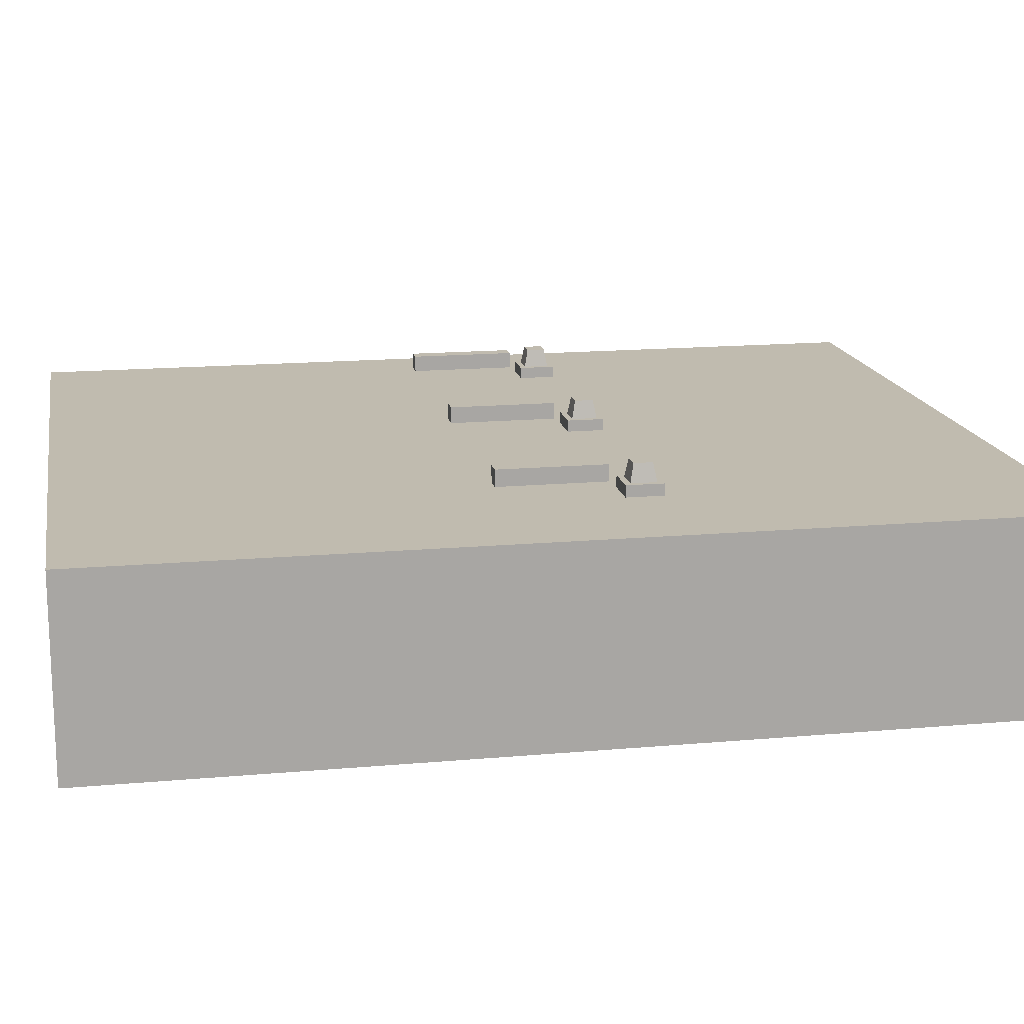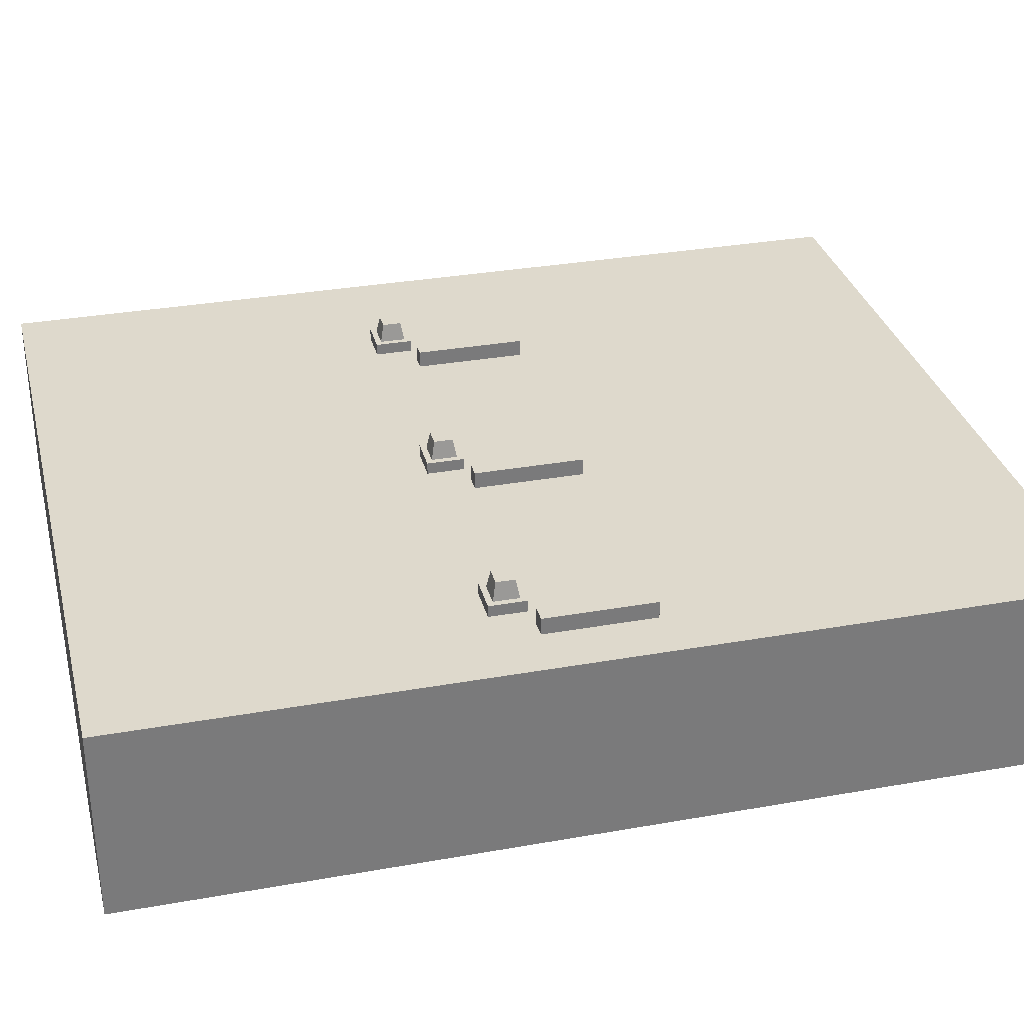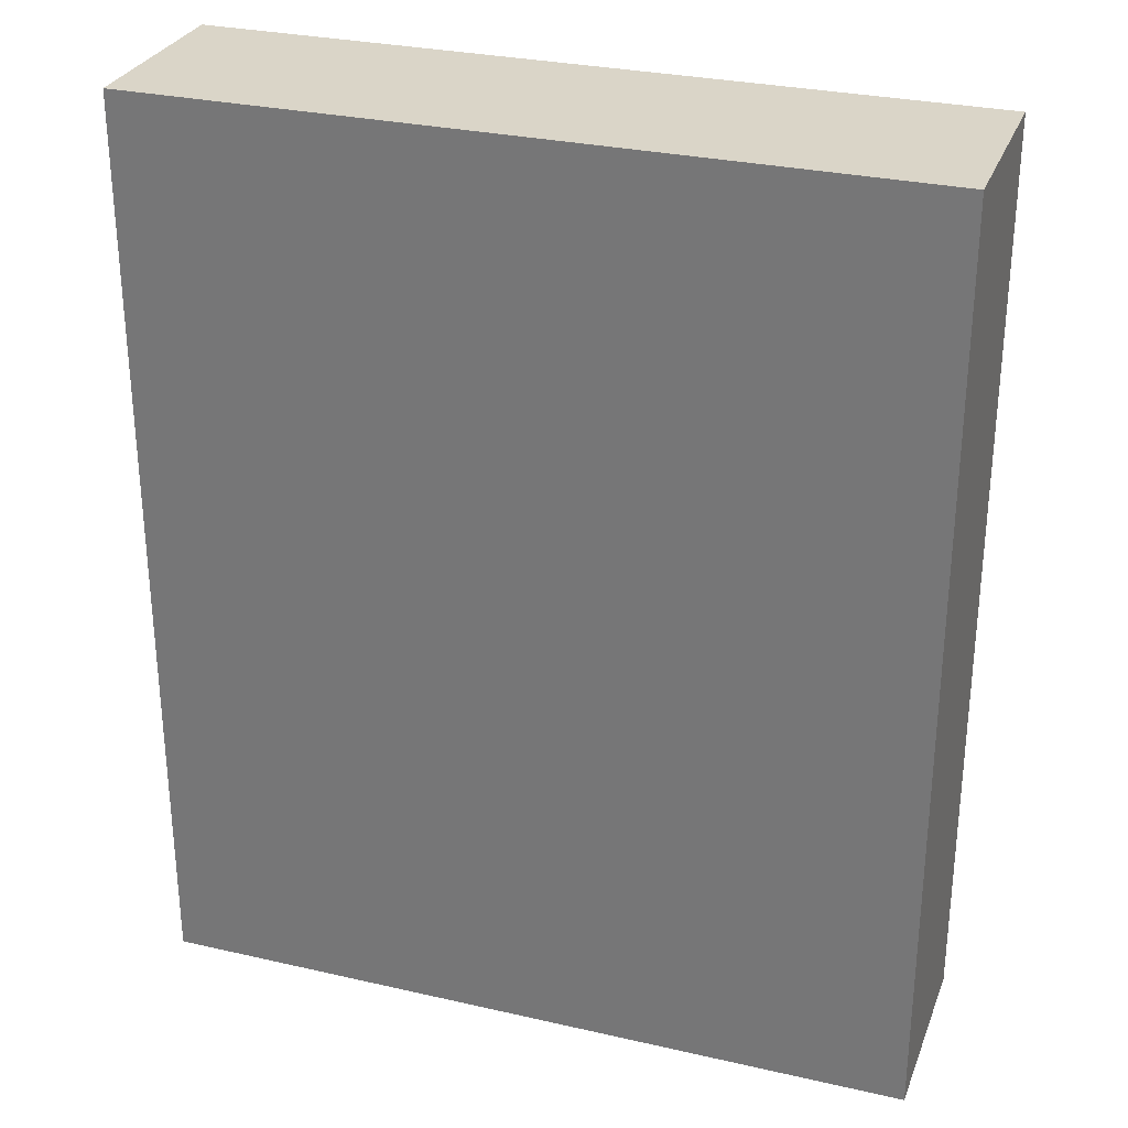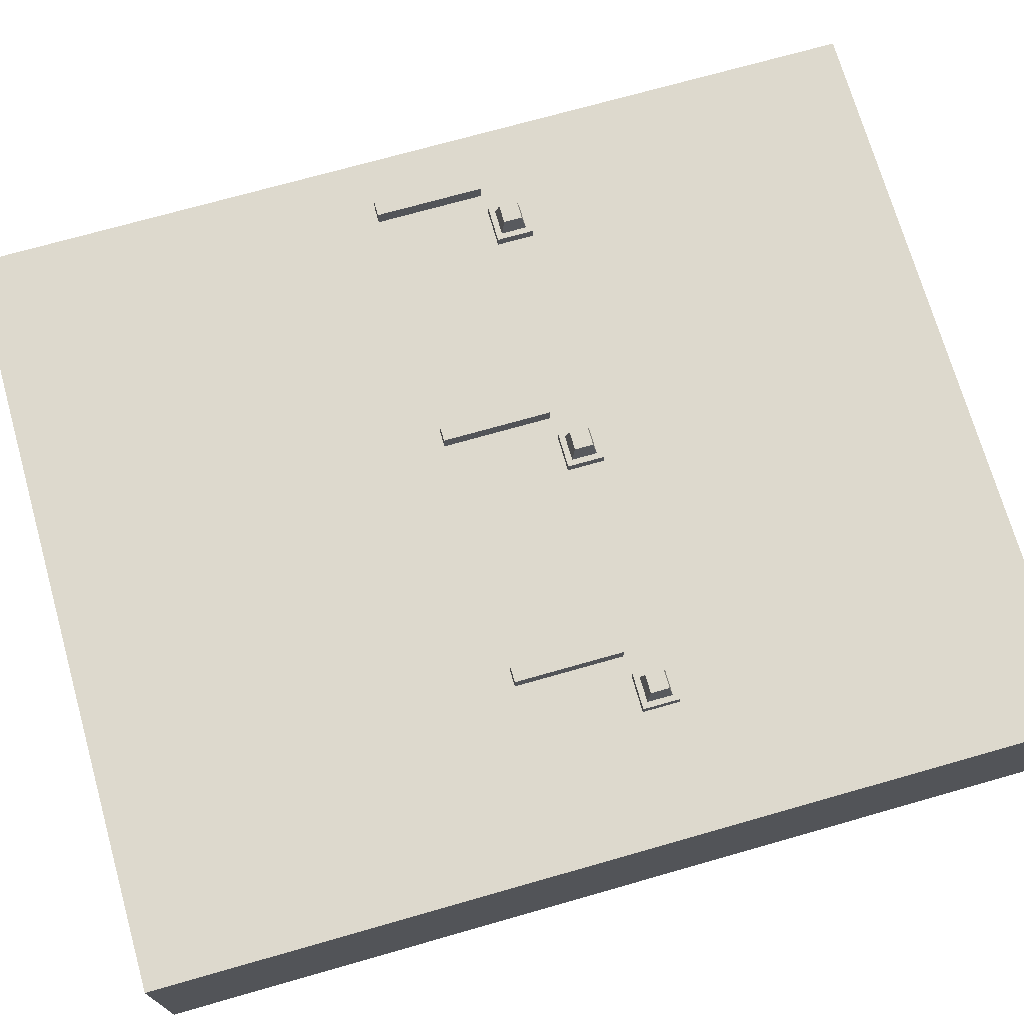
<metadata>
{"format":"obj","ext":"obj","renderer":"f3d","projection":"perspective","resolution":1024,"background":"white","views":[{"elev":15.9,"azim":79.4,"up":"+Z"},{"elev":32.1,"azim":-104.0,"up":"+Z"},{"elev":29.3,"azim":-161.3,"up":"+Y"},{"elev":71.9,"azim":74.1,"up":"+Z"}]}
</metadata>
<code>
g SM_Prop_Lockers_02
v 0.5823 0.2268 0.2641
v 0.5823 0.6122 0.2641
v 1.062 0.6122 0.2641
v 1.062 0.2268 0.2641
v 0.4107 2.977 0.2641
v 1.233 2.977 -0.36
v 1.233 2.977 0.2641
v 0.4107 2.977 -0.36
v -0.4115 2.977 0.2641
v -0.4115 2.977 -0.36
v -1.233 2.977 0.2641
v -1.233 2.977 -0.36
v 0.4107 0 -0.36
v 1.233 0 0.2641
v 1.233 0 -0.36
v 0.4107 0 0.2641
v -0.4115 0 -0.36
v -0.4115 0 0.2641
v -1.233 0 -0.36
v -1.233 0 0.2641
v 1.233 0 0.2641
v 1.233 1.489 -0.36
v 1.233 0 -0.36
v 1.233 1.489 0.2641
v 1.233 2.977 -0.36
v 1.233 2.977 0.2641
v 0.5823 2.365 0.2641
v 0.5823 2.75 0.2641
v 1.062 2.75 0.2641
v 1.062 2.365 0.2641
v 0.4107 2.977 -0.36
v 1.233 1.489 -0.36
v 1.233 2.977 -0.36
v 0.4107 1.489 -0.36
v 1.233 0 -0.36
v -0.4115 2.977 -0.36
v 0.4107 0 -0.36
v -0.4115 1.489 -0.36
v -1.233 2.977 -0.36
v -0.4115 0 -0.36
v -1.233 1.489 -0.36
v -1.233 0 -0.36
v 0.5795 1.317 0.318
v 0.5795 1.669 0.318
v 0.6334 1.669 0.318
v 0.6334 1.317 0.318
v 0.5795 1.669 0.318
v 0.5795 1.669 0.2641
v 0.6334 1.669 0.2641
v 0.6334 1.669 0.318
v 0.5795 1.669 0.2641
v 0.5795 1.317 0.2641
v 0.6334 1.317 0.2641
v 0.6334 1.669 0.2641
v 0.5795 1.317 0.2641
v 0.5795 1.317 0.318
v 0.6334 1.317 0.318
v 0.6334 1.317 0.2641
v 0.6334 1.317 0.318
v 0.6334 1.669 0.318
v 0.6334 1.669 0.2641
v 0.6334 1.317 0.2641
v 0.5795 1.317 0.2641
v 0.5795 1.669 0.2641
v 0.5795 1.669 0.318
v 0.5795 1.317 0.318
v 0.7308 1.705 0.36
v 0.7308 1.765 0.36
v 0.7906 1.765 0.36
v 0.7906 1.705 0.36
v 0.7308 1.765 0.36
v 0.7197 1.776 0.3014
v 0.8016 1.776 0.3014
v 0.7906 1.765 0.36
v 0.7011 1.795 0.2641
v 0.7011 1.676 0.2641
v 0.8203 1.676 0.2641
v 0.8203 1.795 0.2641
v 0.7197 1.694 0.3014
v 0.7308 1.705 0.36
v 0.7906 1.705 0.36
v 0.8016 1.694 0.3014
v 0.7906 1.705 0.36
v 0.7906 1.765 0.36
v 0.8016 1.776 0.3014
v 0.8016 1.694 0.3014
v 0.7197 1.694 0.3014
v 0.7197 1.776 0.3014
v 0.7308 1.765 0.36
v 0.7308 1.705 0.36
v 0.7011 1.795 0.3014
v 0.7011 1.795 0.2641
v 0.8203 1.795 0.2641
v 0.8203 1.795 0.3014
v 0.7011 1.676 0.2641
v 0.7011 1.795 0.2641
v 0.7011 1.795 0.3014
v 0.7011 1.676 0.3014
v 0.7011 1.676 0.2641
v 0.7011 1.676 0.3014
v 0.8203 1.676 0.3014
v 0.8203 1.676 0.2641
v 0.8203 1.795 0.3014
v 0.8203 1.795 0.2641
v 0.8203 1.676 0.2641
v 0.8203 1.676 0.3014
v -0.2407 0.2268 0.2641
v -0.2407 0.6122 0.2641
v 0.2391 0.6122 0.2641
v 0.2391 0.2268 0.2641
v -0.2407 2.365 0.2641
v -0.2407 2.75 0.2641
v 0.2391 2.75 0.2641
v 0.2391 2.365 0.2641
v -0.2434 1.317 0.318
v -0.2434 1.669 0.318
v -0.1896 1.669 0.318
v -0.1896 1.317 0.318
v -0.2434 1.669 0.318
v -0.2434 1.669 0.2641
v -0.1896 1.669 0.2641
v -0.1896 1.669 0.318
v -0.2434 1.669 0.2641
v -0.2434 1.317 0.2641
v -0.1896 1.317 0.2641
v -0.1896 1.669 0.2641
v -0.2434 1.317 0.2641
v -0.2434 1.317 0.318
v -0.1896 1.317 0.318
v -0.1896 1.317 0.2641
v -0.1896 1.317 0.318
v -0.1896 1.669 0.318
v -0.1896 1.669 0.2641
v -0.1896 1.317 0.2641
v -0.2434 1.317 0.2641
v -0.2434 1.669 0.2641
v -0.2434 1.669 0.318
v -0.2434 1.317 0.318
v -0.09223 1.705 0.36
v -0.09223 1.765 0.36
v -0.03242 1.765 0.36
v -0.03242 1.705 0.36
v -0.09223 1.765 0.36
v -0.1033 1.776 0.3014
v -0.02139 1.776 0.3014
v -0.03242 1.765 0.36
v -0.1219 1.795 0.2641
v -0.1219 1.676 0.2641
v -0.002724 1.676 0.2641
v -0.002724 1.795 0.2641
v -0.1033 1.694 0.3014
v -0.09223 1.705 0.36
v -0.03242 1.705 0.36
v -0.02139 1.694 0.3014
v -0.03242 1.705 0.36
v -0.03242 1.765 0.36
v -0.02139 1.776 0.3014
v -0.02139 1.694 0.3014
v -0.1033 1.694 0.3014
v -0.1033 1.776 0.3014
v -0.09223 1.765 0.36
v -0.09223 1.705 0.36
v -0.1219 1.795 0.3014
v -0.1219 1.795 0.2641
v -0.002724 1.795 0.2641
v -0.002724 1.795 0.3014
v -0.1219 1.676 0.2641
v -0.1219 1.795 0.2641
v -0.1219 1.795 0.3014
v -0.1219 1.676 0.3014
v -0.1219 1.676 0.2641
v -0.1219 1.676 0.3014
v -0.002724 1.676 0.3014
v -0.002724 1.676 0.2641
v -0.002724 1.795 0.3014
v -0.002724 1.795 0.2641
v -0.002724 1.676 0.2641
v -0.002724 1.676 0.3014
v -1.062 0.2268 0.2641
v -1.062 0.6122 0.2641
v -0.5823 0.6122 0.2641
v -0.5823 0.2268 0.2641
v -1.233 0 -0.36
v -1.233 1.489 0.2641
v -1.233 0 0.2641
v -1.233 1.489 -0.36
v -1.233 2.977 0.2641
v -1.233 2.977 -0.36
v -1.062 2.365 0.2641
v -1.062 2.75 0.2641
v -0.5823 2.75 0.2641
v -0.5823 2.365 0.2641
v -1.065 1.317 0.318
v -1.065 1.669 0.318
v -1.011 1.669 0.318
v -1.011 1.317 0.318
v -1.065 1.669 0.318
v -1.065 1.669 0.2641
v -1.011 1.669 0.2641
v -1.011 1.669 0.318
v -1.065 1.669 0.2641
v -1.065 1.317 0.2641
v -1.011 1.317 0.2641
v -1.011 1.669 0.2641
v -1.065 1.317 0.2641
v -1.065 1.317 0.318
v -1.011 1.317 0.318
v -1.011 1.317 0.2641
v -1.011 1.317 0.318
v -1.011 1.669 0.318
v -1.011 1.669 0.2641
v -1.011 1.317 0.2641
v -1.065 1.317 0.2641
v -1.065 1.669 0.2641
v -1.065 1.669 0.318
v -1.065 1.317 0.318
v -0.9137 1.705 0.36
v -0.9137 1.765 0.36
v -0.8539 1.765 0.36
v -0.8539 1.705 0.36
v -0.9137 1.765 0.36
v -0.9247 1.776 0.3014
v -0.8429 1.776 0.3014
v -0.8539 1.765 0.36
v -0.9434 1.795 0.2641
v -0.9434 1.676 0.2641
v -0.8242 1.676 0.2641
v -0.8242 1.795 0.2641
v -0.9247 1.694 0.3014
v -0.9137 1.705 0.36
v -0.8539 1.705 0.36
v -0.8429 1.694 0.3014
v -0.8539 1.705 0.36
v -0.8539 1.765 0.36
v -0.8429 1.776 0.3014
v -0.8429 1.694 0.3014
v -0.9247 1.694 0.3014
v -0.9247 1.776 0.3014
v -0.9137 1.765 0.36
v -0.9137 1.705 0.36
v -0.9434 1.795 0.3014
v -0.9434 1.795 0.2641
v -0.8242 1.795 0.2641
v -0.8242 1.795 0.3014
v -0.9434 1.676 0.2641
v -0.9434 1.795 0.2641
v -0.9434 1.795 0.3014
v -0.9434 1.676 0.3014
v -0.9434 1.676 0.2641
v -0.9434 1.676 0.3014
v -0.8242 1.676 0.3014
v -0.8242 1.676 0.2641
v -0.8242 1.795 0.3014
v -0.8242 1.795 0.2641
v -0.8242 1.676 0.2641
v -0.8242 1.676 0.3014
v 1.163 2.902 0.2641
v 1.123 2.856 0.2641
v 0.5214 2.856 0.2641
v 1.123 1.489 0.2641
v 0.4818 2.902 0.2641
v 1.163 1.489 0.2641
v 0.5214 1.489 0.2641
v 1.163 0.07543 0.2641
v 0.4818 1.489 0.2641
v 1.123 0.1211 0.2641
v 0.5214 0.1211 0.2641
v 0.4818 0.07543 0.2641
v 1.123 2.856 0.2641
v 1.062 2.75 0.2641
v 0.5823 2.75 0.2641
v 1.062 2.365 0.2641
v 0.5214 2.856 0.2641
v 0.5823 2.365 0.2641
v 1.123 1.489 0.2641
v 0.5214 1.489 0.2641
v 1.062 0.6122 0.2641
v 1.123 0.1211 0.2641
v 1.062 0.2268 0.2641
v 0.5214 0.1211 0.2641
v 0.5823 0.2268 0.2641
v 0.5823 0.6122 0.2641
v 0.3397 2.902 0.2641
v 0.3001 2.856 0.2641
v -0.3016 2.856 0.2641
v 0.3001 1.489 0.2641
v -0.3412 2.902 0.2641
v 0.3397 1.489 0.2641
v -0.3016 1.489 0.2641
v 0.3397 0.07543 0.2641
v -0.3412 1.489 0.2641
v 0.3001 0.1211 0.2641
v -0.3016 0.1211 0.2641
v -0.3412 0.07543 0.2641
v 0.3001 2.856 0.2641
v 0.2391 2.75 0.2641
v -0.2407 2.75 0.2641
v 0.2391 2.365 0.2641
v -0.3016 2.856 0.2641
v -0.2407 2.365 0.2641
v 0.3001 1.489 0.2641
v -0.3016 1.489 0.2641
v 0.2391 0.6122 0.2641
v 0.3001 0.1211 0.2641
v 0.2391 0.2268 0.2641
v -0.3016 0.1211 0.2641
v -0.2407 0.2268 0.2641
v -0.2407 0.6122 0.2641
v -0.4818 2.902 0.2641
v -0.5214 2.856 0.2641
v -1.123 2.856 0.2641
v -0.5214 1.489 0.2641
v -1.163 2.902 0.2641
v -0.4818 1.489 0.2641
v -1.123 1.489 0.2641
v -0.4818 0.07543 0.2641
v -1.163 1.489 0.2641
v -0.5214 0.1211 0.2641
v -1.123 0.1211 0.2641
v -1.163 0.07543 0.2641
v -0.5214 2.856 0.2641
v -0.5823 2.75 0.2641
v -1.062 2.75 0.2641
v -0.5823 2.365 0.2641
v -1.123 2.856 0.2641
v -1.062 2.365 0.2641
v -0.5214 1.489 0.2641
v -1.123 1.489 0.2641
v -0.5823 0.6122 0.2641
v -0.5214 0.1211 0.2641
v -0.5823 0.2268 0.2641
v -1.123 0.1211 0.2641
v -1.062 0.2268 0.2641
v -1.062 0.6122 0.2641
v 0.4107 0 0.2641
v 0.4818 0.07543 0.2641
v 1.163 0.07543 0.2641
v 1.233 0 0.2641
v 1.163 1.489 0.2641
v 1.233 1.489 0.2641
v 1.163 2.902 0.2641
v 1.233 2.977 0.2641
v 0.4818 2.902 0.2641
v 0.4107 2.977 0.2641
v 0.4818 1.489 0.2641
v 0.4107 1.489 0.2641
v 0.3397 1.489 0.2641
v 0.3397 0.07543 0.2641
v 0.3397 2.902 0.2641
v -0.3412 2.902 0.2641
v -0.4115 0 0.2641
v -0.4115 2.977 0.2641
v -0.3412 0.07543 0.2641
v -0.3412 1.489 0.2641
v -0.4115 1.489 0.2641
v -0.4818 1.489 0.2641
v -0.4818 0.07543 0.2641
v -0.4818 2.902 0.2641
v -1.233 0 0.2641
v -1.163 2.902 0.2641
v -1.163 0.07543 0.2641
v -1.233 2.977 0.2641
v -1.233 1.489 0.2641
v -1.163 1.489 0.2641
v 0.7197 1.776 0.3014
v 0.7011 1.795 0.3014
v 0.8203 1.795 0.3014
v 0.8016 1.776 0.3014
v 0.7197 1.694 0.3014
v 0.8203 1.676 0.3014
v 0.7011 1.676 0.3014
v 0.8016 1.694 0.3014
v -0.1033 1.776 0.3014
v -0.1219 1.795 0.3014
v -0.002724 1.795 0.3014
v -0.02139 1.776 0.3014
v -0.1033 1.694 0.3014
v -0.002724 1.676 0.3014
v -0.1219 1.676 0.3014
v -0.02139 1.694 0.3014
v -0.9247 1.776 0.3014
v -0.9434 1.795 0.3014
v -0.8242 1.795 0.3014
v -0.8429 1.776 0.3014
v -0.9247 1.694 0.3014
v -0.8242 1.676 0.3014
v -0.9434 1.676 0.3014
v -0.8429 1.694 0.3014
g SM_Prop_Lockers_02_0
f 3 2 1
f 4 3 1
f 7 6 5
f 6 8 5
f 5 8 9
f 8 10 9
f 9 10 11
f 10 12 11
f 15 14 13
f 14 16 13
f 13 16 17
f 16 18 17
f 17 18 19
f 18 20 19
f 23 22 21
f 22 24 21
f 22 25 24
f 25 26 24
f 29 28 27
f 30 29 27
f 33 32 31
f 32 34 31
f 32 35 34
f 31 34 36
f 35 37 34
f 34 38 36
f 34 37 38
f 36 38 39
f 37 40 38
f 38 41 39
f 38 40 41
f 40 42 41
f 45 44 43
f 46 45 43
f 49 48 47
f 50 49 47
f 53 52 51
f 54 53 51
f 57 56 55
f 58 57 55
f 61 60 59
f 62 61 59
f 65 64 63
f 66 65 63
f 69 68 67
f 70 69 67
f 73 72 71
f 74 73 71
f 77 76 75
f 78 77 75
f 81 80 79
f 82 81 79
f 85 84 83
f 86 85 83
f 89 88 87
f 90 89 87
f 93 92 91
f 94 93 91
f 97 96 95
f 98 97 95
f 101 100 99
f 102 101 99
f 105 104 103
f 106 105 103
f 109 108 107
f 110 109 107
f 113 112 111
f 114 113 111
f 117 116 115
f 118 117 115
f 121 120 119
f 122 121 119
f 125 124 123
f 126 125 123
f 129 128 127
f 130 129 127
f 133 132 131
f 134 133 131
f 137 136 135
f 138 137 135
f 141 140 139
f 142 141 139
f 145 144 143
f 146 145 143
f 149 148 147
f 150 149 147
f 153 152 151
f 154 153 151
f 157 156 155
f 158 157 155
f 161 160 159
f 162 161 159
f 165 164 163
f 166 165 163
f 169 168 167
f 170 169 167
f 173 172 171
f 174 173 171
f 177 176 175
f 178 177 175
f 181 180 179
f 182 181 179
f 185 184 183
f 184 186 183
f 184 187 186
f 187 188 186
f 191 190 189
f 192 191 189
f 195 194 193
f 196 195 193
f 199 198 197
f 200 199 197
f 203 202 201
f 204 203 201
f 207 206 205
f 208 207 205
f 211 210 209
f 212 211 209
f 215 214 213
f 216 215 213
f 219 218 217
f 220 219 217
f 223 222 221
f 224 223 221
f 227 226 225
f 228 227 225
f 231 230 229
f 232 231 229
f 235 234 233
f 236 235 233
f 239 238 237
f 240 239 237
f 243 242 241
f 244 243 241
f 247 246 245
f 248 247 245
f 251 250 249
f 252 251 249
f 255 254 253
f 256 255 253
f 259 258 257
f 257 258 260
f 261 259 257
f 262 257 260
f 263 259 261
f 262 260 264
f 265 263 261
f 260 266 264
f 267 263 265
f 264 266 268
f 268 267 265
f 266 267 268
f 271 270 269
f 269 270 272
f 273 271 269
f 274 271 273
f 275 269 272
f 276 274 273
f 275 272 277
f 275 277 278
f 277 279 278
f 278 279 280
f 279 281 280
f 280 281 276
f 277 272 282
f 272 274 282
f 281 282 276
f 282 274 276
f 285 284 283
f 283 284 286
f 287 285 283
f 288 283 286
f 289 285 287
f 288 286 290
f 291 289 287
f 286 292 290
f 293 289 291
f 290 292 294
f 294 293 291
f 292 293 294
f 297 296 295
f 295 296 298
f 299 297 295
f 300 297 299
f 301 295 298
f 302 300 299
f 301 298 303
f 301 303 304
f 303 305 304
f 304 305 306
f 305 307 306
f 306 307 302
f 303 298 308
f 298 300 308
f 307 308 302
f 308 300 302
f 311 310 309
f 309 310 312
f 313 311 309
f 314 309 312
f 315 311 313
f 314 312 316
f 317 315 313
f 312 318 316
f 319 315 317
f 316 318 320
f 320 319 317
f 318 319 320
f 323 322 321
f 321 322 324
f 325 323 321
f 326 323 325
f 327 321 324
f 328 326 325
f 327 324 329
f 327 329 330
f 329 331 330
f 330 331 332
f 331 333 332
f 332 333 328
f 329 324 334
f 324 326 334
f 333 334 328
f 334 326 328
f 337 336 335
f 338 337 335
f 339 337 338
f 340 339 338
f 341 339 340
f 342 341 340
f 343 341 342
f 344 343 342
f 345 343 344
f 336 345 346
f 335 336 346
f 346 345 344
f 346 347 335
f 347 348 335
f 349 347 346
f 344 349 346
f 350 349 344
f 335 348 351
f 352 350 344
f 348 353 351
f 354 350 352
f 353 354 355
f 351 353 355
f 355 354 352
f 355 356 351
f 356 357 351
f 358 356 355
f 352 358 355
f 351 357 359
f 360 358 352
f 357 361 359
f 362 360 352
f 359 361 363
f 364 360 362
f 361 364 363
f 363 364 362
f 367 366 365
f 368 367 365
f 365 366 369
f 370 367 368
f 366 371 369
f 372 370 368
f 369 371 372
f 371 370 372
f 375 374 373
f 376 375 373
f 373 374 377
f 378 375 376
f 374 379 377
f 380 378 376
f 377 379 380
f 379 378 380
f 383 382 381
f 384 383 381
f 381 382 385
f 386 383 384
f 382 387 385
f 388 386 384
f 385 387 388
f 387 386 388

</code>
